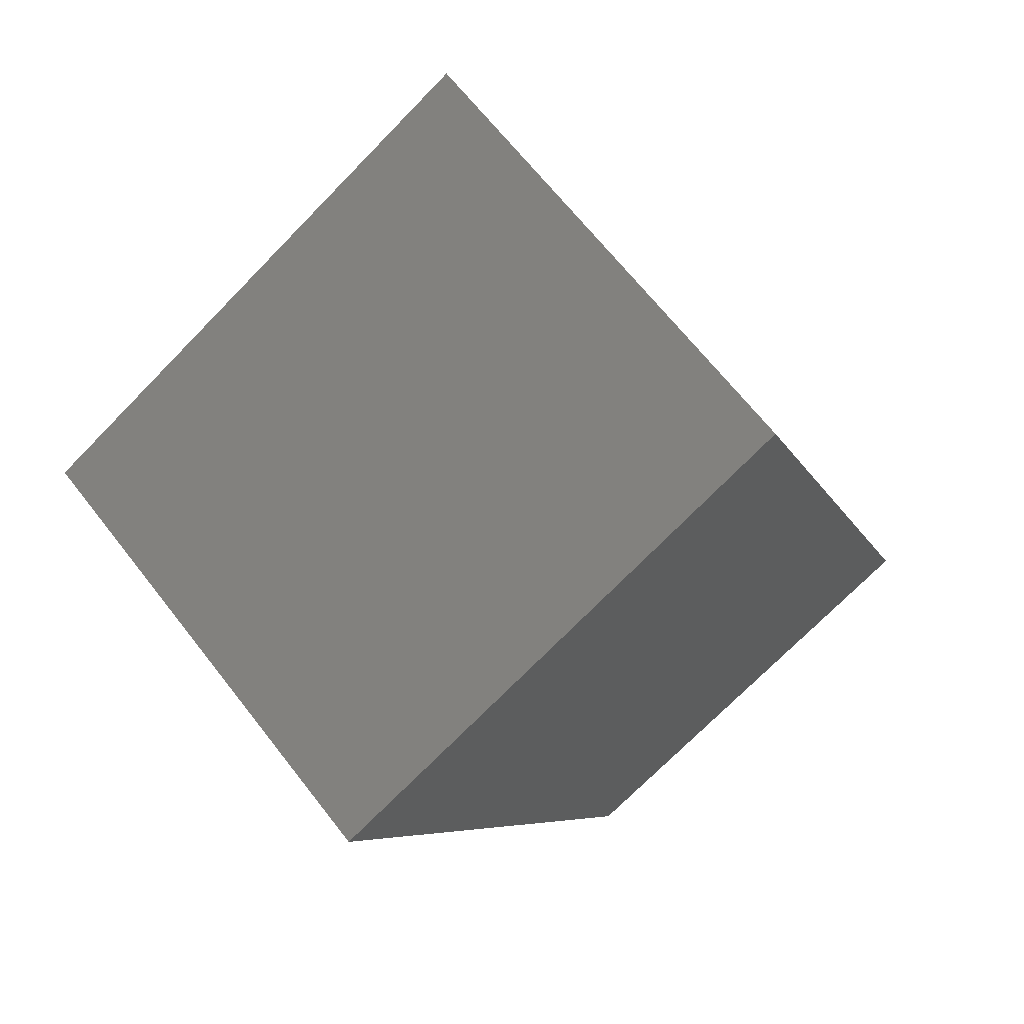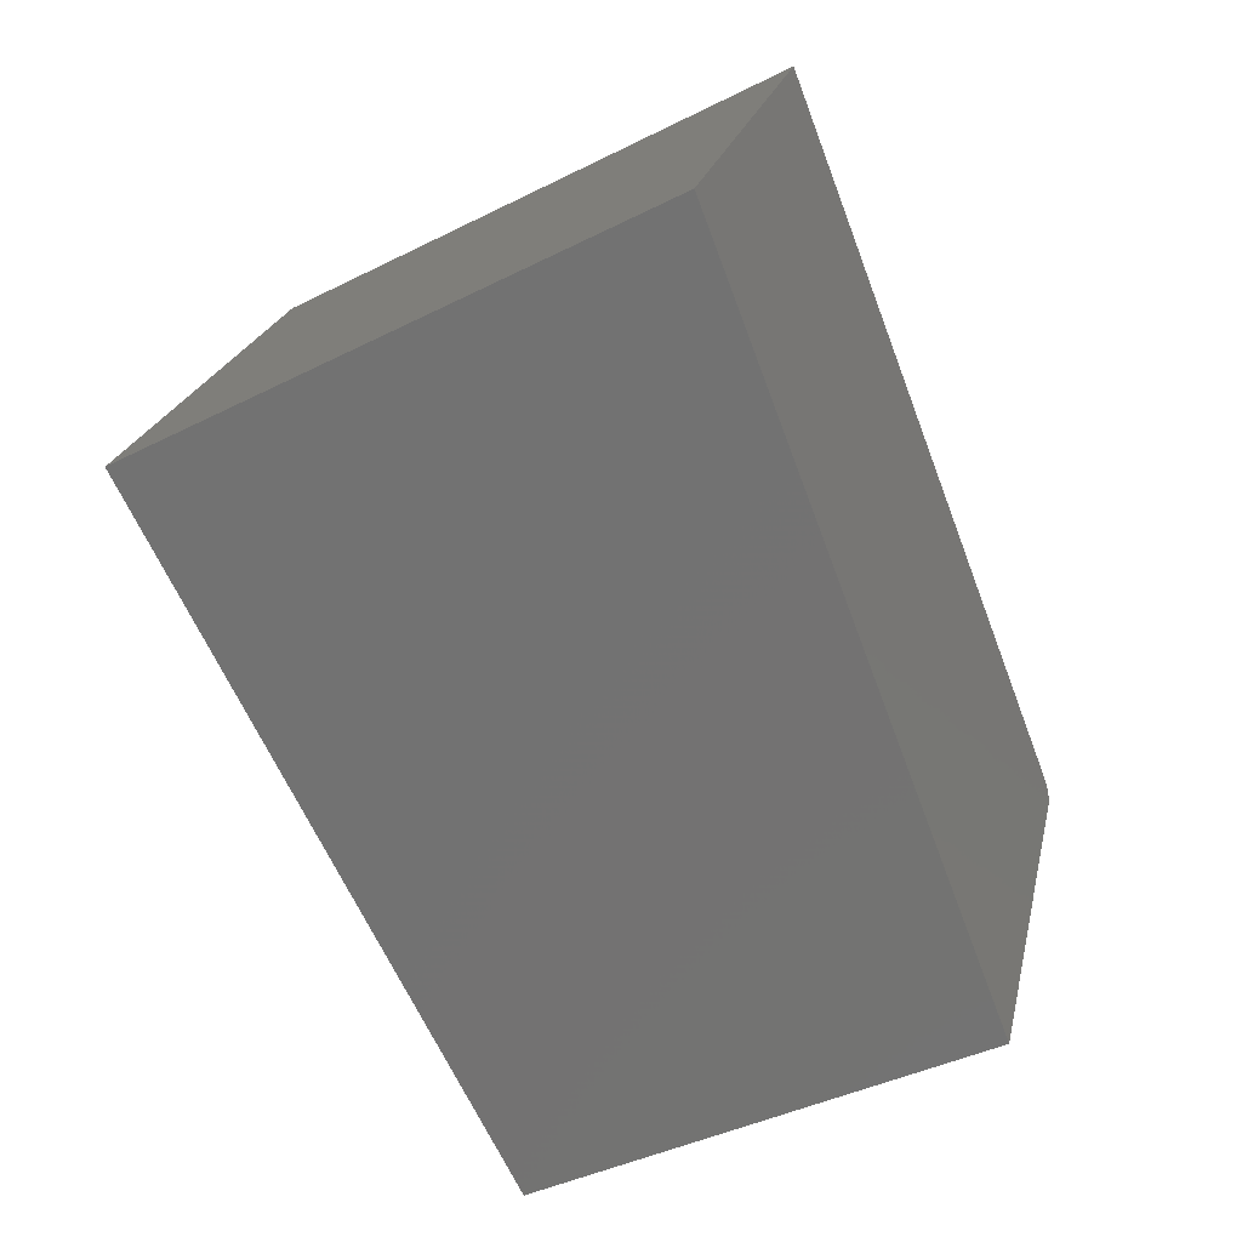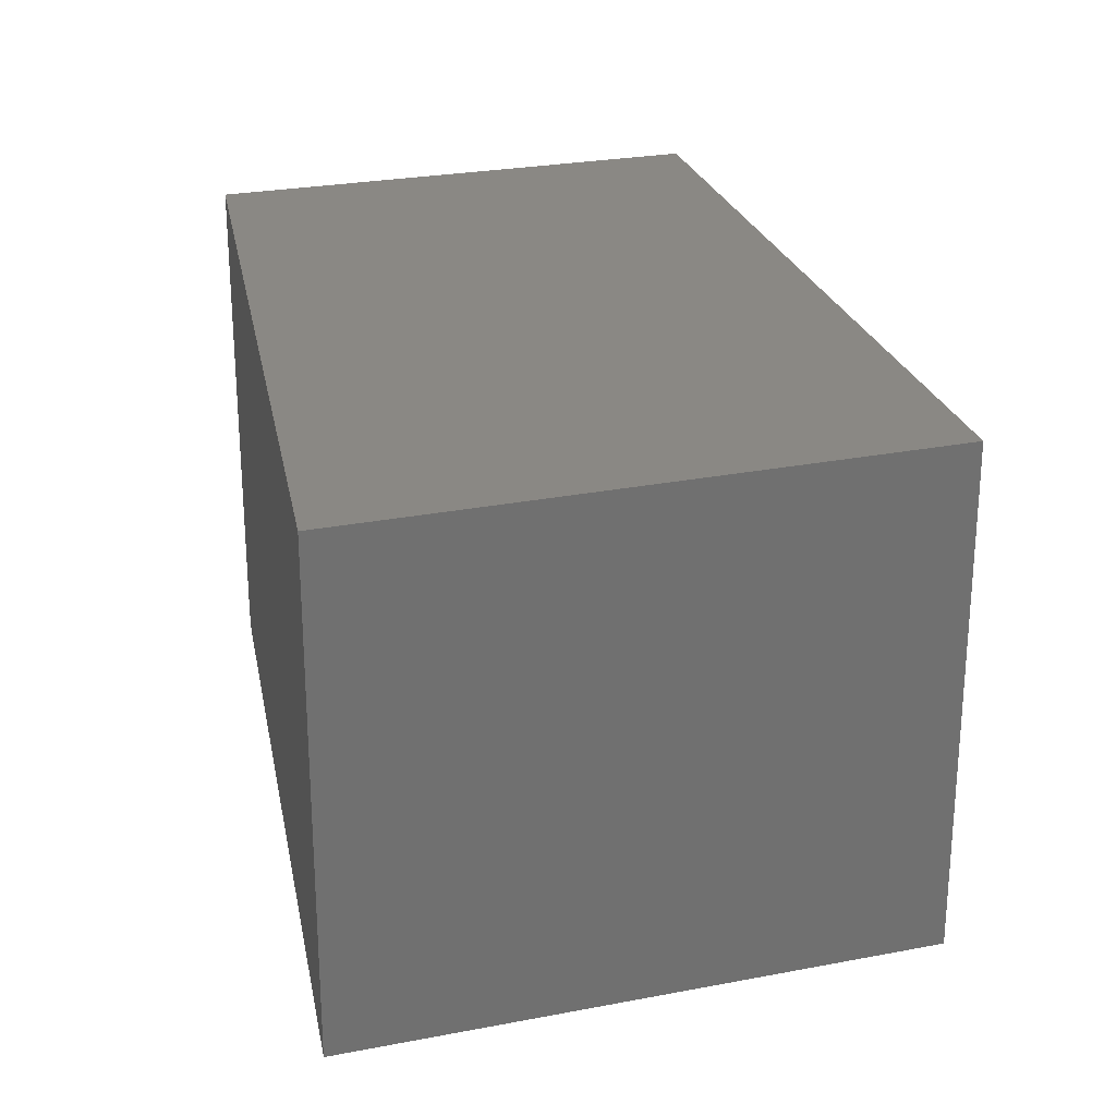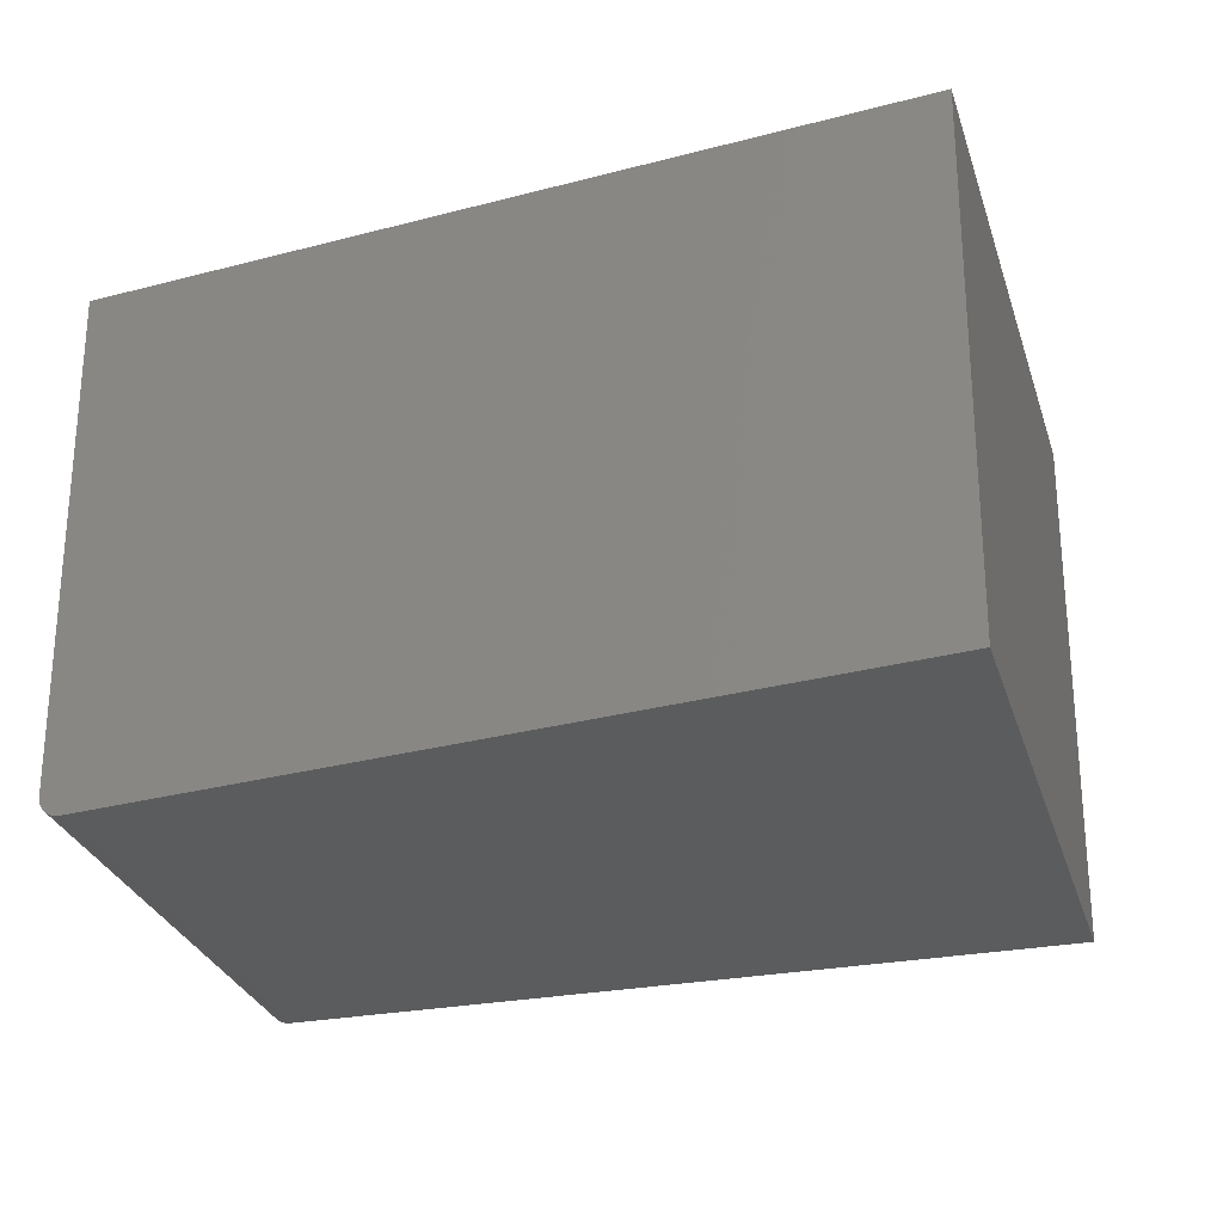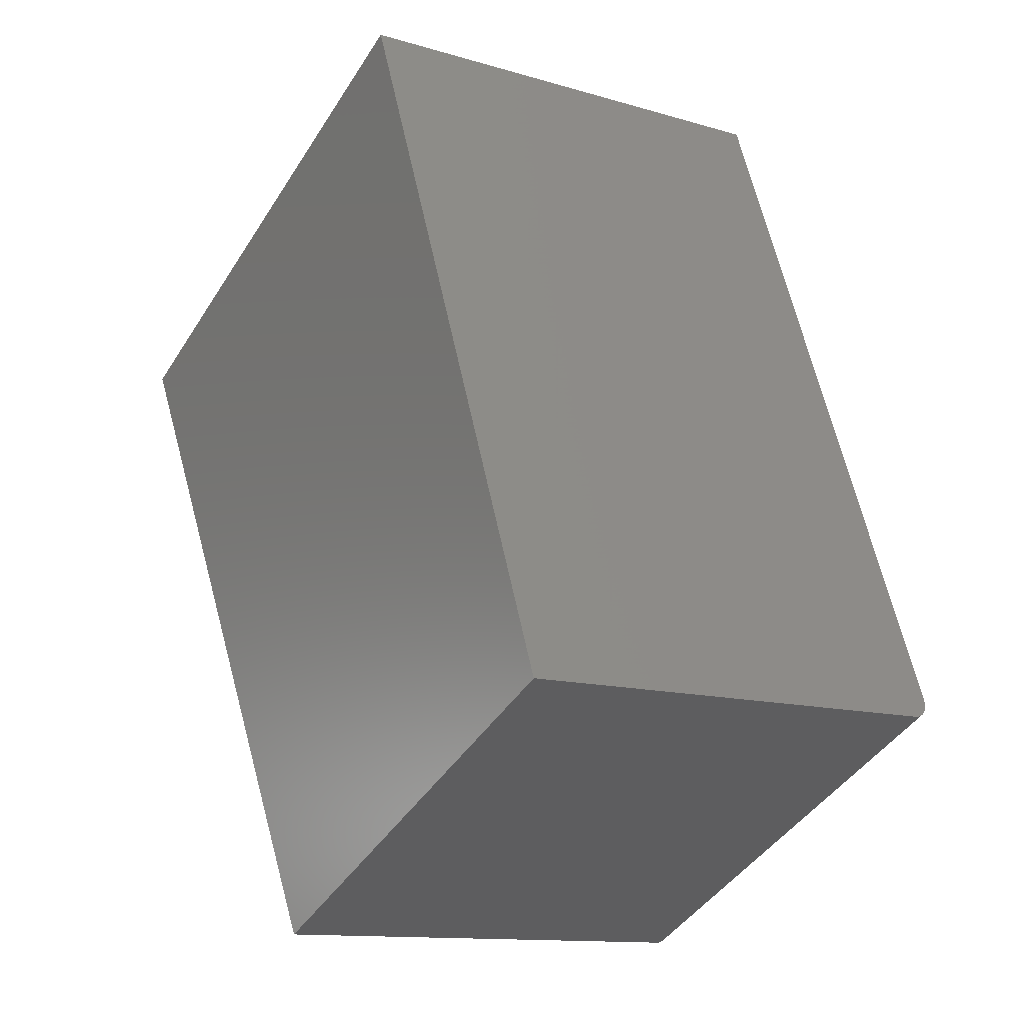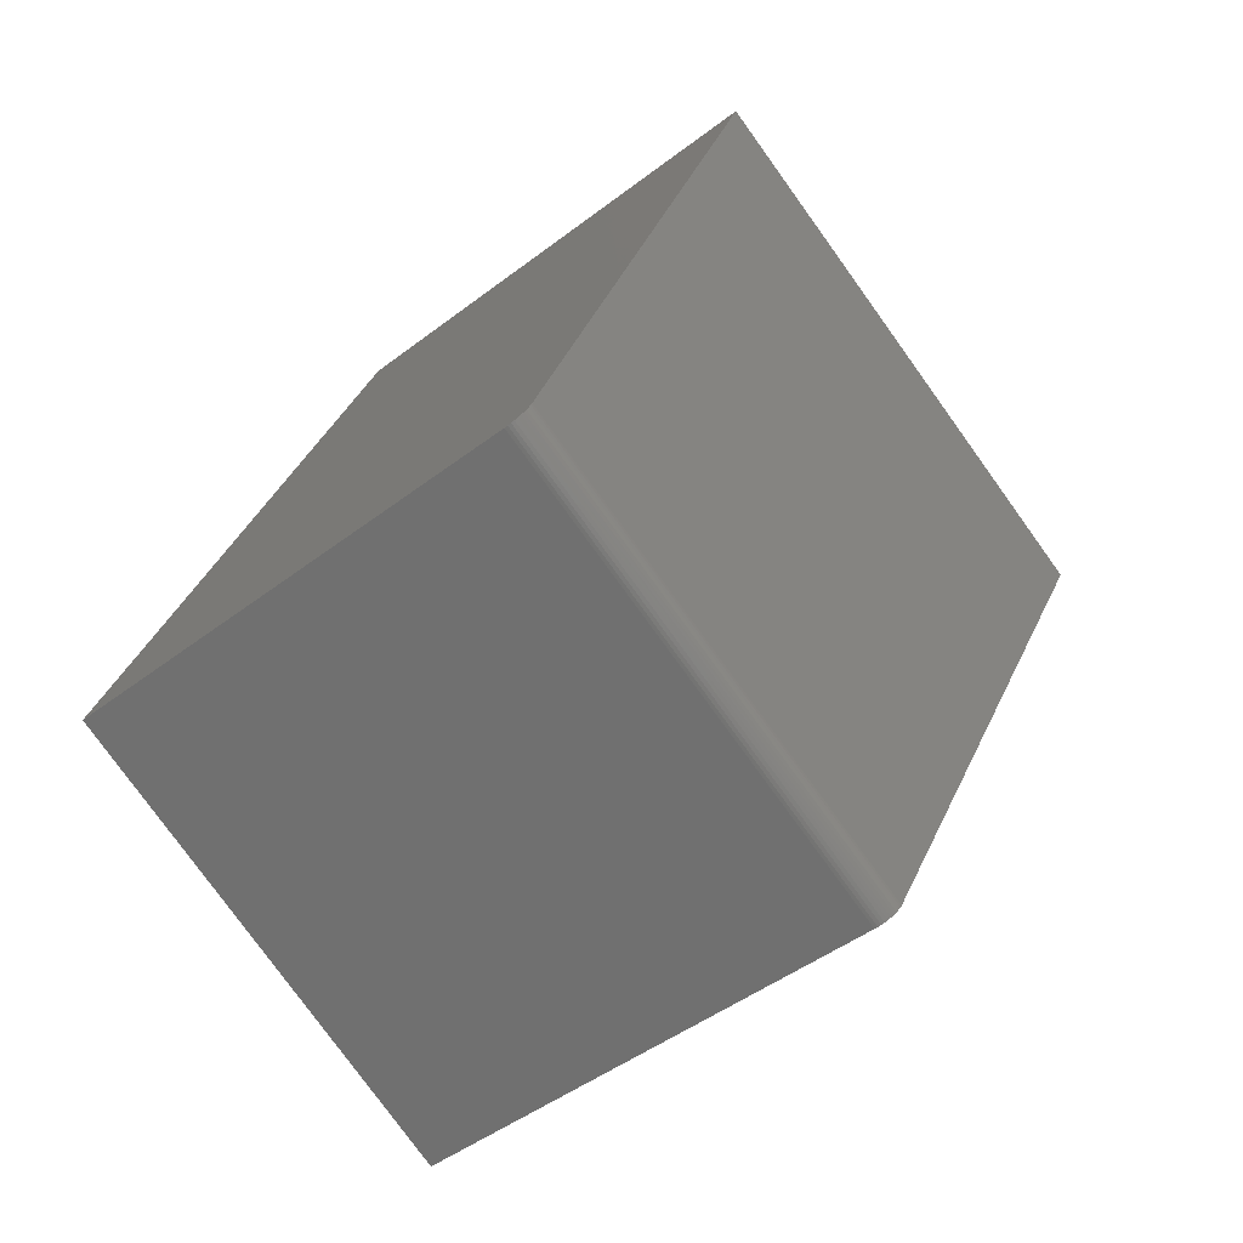
<metadata>
{"format":"stl","ext":"stl","renderer":"f3d","projection":"perspective","resolution":1024,"background":"white","views":[{"elev":66.5,"azim":-37.9,"up":"+Y"},{"elev":22.4,"azim":12.2,"up":"+Y"},{"elev":27.0,"azim":-169.2,"up":"+Z"},{"elev":-28.5,"azim":133.2,"up":"+Z"},{"elev":-12.5,"azim":55.3,"up":"+Y"},{"elev":-46.3,"azim":131.2,"up":"+Y"}]}
</metadata>
<code>
# stl→obj: 28 verts, 52 faces
v -0.5938 0.2891 -0.75
v 0.1688 0.6891 -0.75
v -0.07077 -0.7083 -0.75
v 0.5824 -0.3817 -0.75
v 0.1688 0.6891 0
v 0.5938 -0.4109 0
v 0.5841 -0.386 -0.7496
v 0.5916 -0.4053 -0.7372
v 0.5904 -0.4023 -0.7409
v 0.589 -0.3988 -0.7441
v 0.5875 -0.3948 -0.7467
v 0.5859 -0.3905 -0.7485
v 0.5938 -0.4109 -0.7188
v 0.5936 -0.4106 -0.7236
v 0.5932 -0.4095 -0.7284
v 0.5925 -0.4077 -0.733
v -0.05625 -0.7359 0
v -0.05625 -0.7359 -0.7188
v -0.05693 -0.7346 -0.7282
v -0.05641 -0.7356 -0.7234
v -0.5938 0.2891 0
v -0.06849 -0.7126 -0.7496
v -0.06626 -0.7168 -0.7485
v -0.06415 -0.7209 -0.7466
v -0.0622 -0.7246 -0.744
v -0.06046 -0.7279 -0.7408
v -0.05898 -0.7307 -0.737
v -0.0578 -0.733 -0.7328
f 1 2 3
f 3 2 4
f 5 6 7
f 5 7 4
f 5 4 2
f 8 9 10
f 8 10 11
f 8 11 12
f 8 12 7
f 7 6 13
f 7 13 14
f 7 14 15
f 7 15 16
f 7 16 8
f 17 18 6
f 6 18 13
f 19 20 18
f 17 21 1
f 17 1 3
f 17 3 22
f 17 22 23
f 17 23 24
f 17 24 25
f 17 25 26
f 17 26 27
f 17 27 28
f 17 28 19
f 17 19 18
f 3 4 22
f 22 4 7
f 22 7 23
f 23 7 12
f 23 12 24
f 24 12 11
f 24 11 25
f 25 11 10
f 25 10 26
f 26 10 9
f 26 9 27
f 27 9 8
f 27 8 28
f 28 8 16
f 28 16 19
f 19 16 15
f 19 15 20
f 20 15 14
f 20 14 18
f 18 14 13
f 21 17 5
f 5 17 6
f 2 1 5
f 5 1 21

</code>
